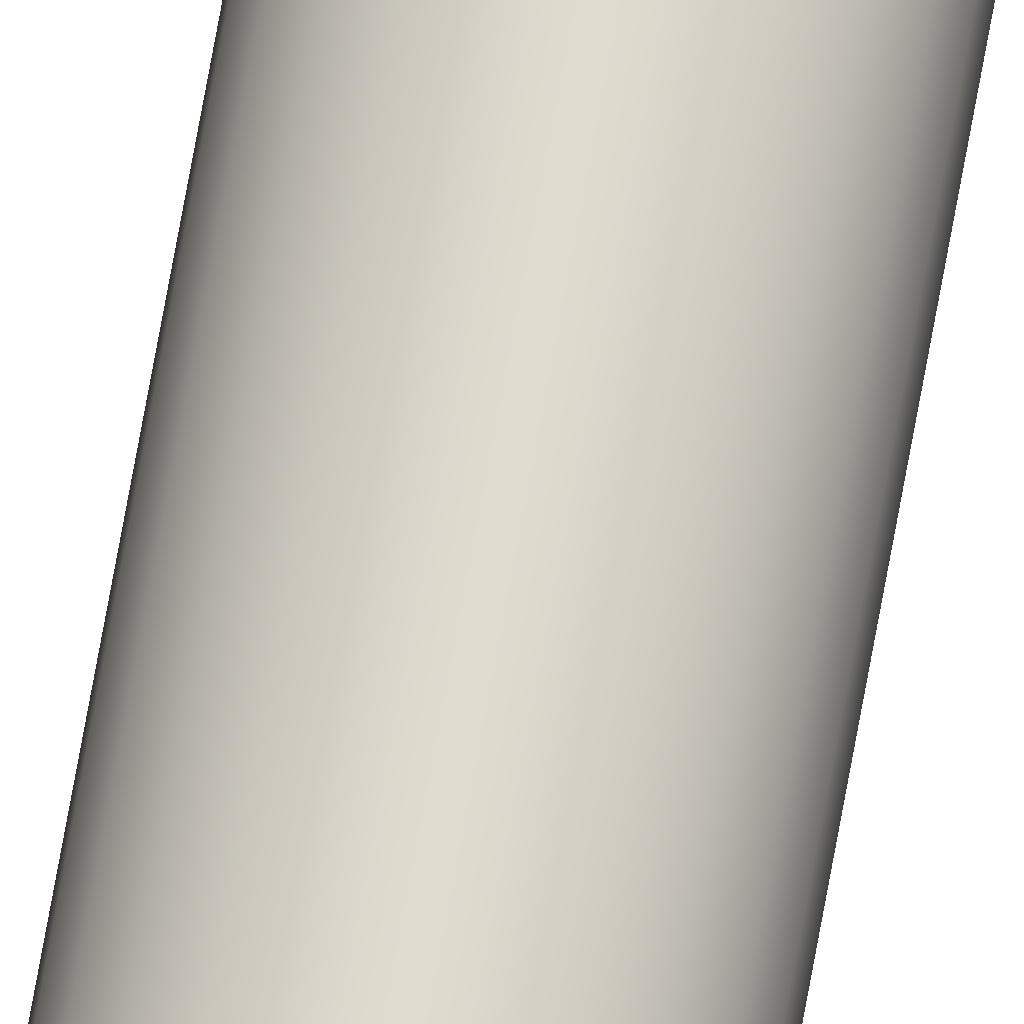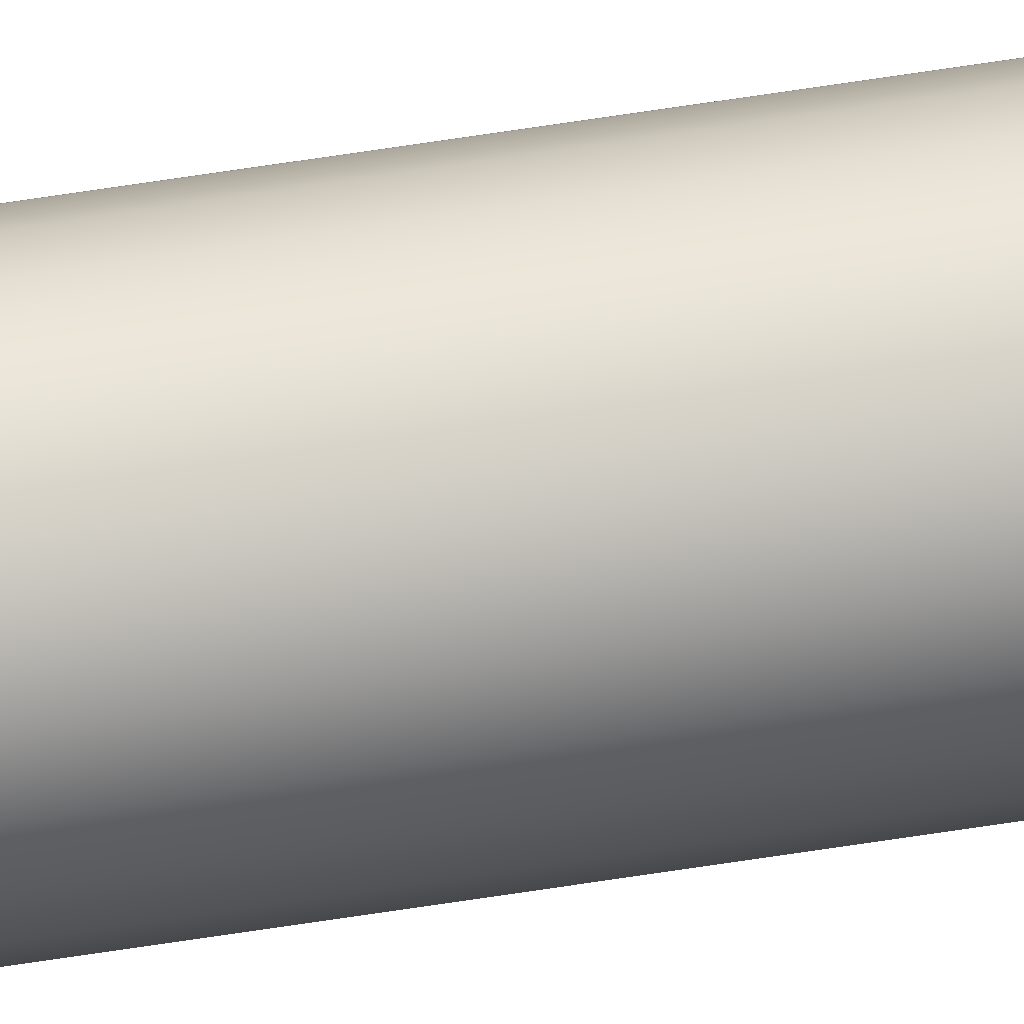
<metadata>
{"format":"obj","ext":"obj","renderer":"f3d","projection":"perspective","resolution":1024,"background":"white","views":[{"elev":70.4,"azim":10.1,"up":"+Y"},{"elev":52.5,"azim":-100.2,"up":"+Y"}]}
</metadata>
<code>
o mesh412/mesh412-geometry#mesh412-geometry
v 0.102 0.01389 -0.2606
v 0.1016 0.01371 0.1844
v 0.1016 0.01371 -0.2606
v 0.102 0.01389 0.1844
v 0.1024 0.01418 -0.2606
v 0.1027 0.01456 0.1844
v 0.1024 0.01418 0.1844
v 0.1011 0.01365 0.1844
v 0.1027 0.01456 -0.2606
v 0.1029 0.015 0.1844
v 0.102 0.01704 0.1844
v 0.1024 0.01675 0.1844
v 0.1027 0.01638 0.1844
v 0.1029 0.01594 0.1844
v 0.103 0.01547 0.1844
v 0.1016 0.01722 0.1844
v 0.1011 0.01365 -0.2606
v 0.1011 0.01728 0.1844
v 0.1027 0.01638 -0.2606
v 0.103 0.01547 -0.2606
v 0.1029 0.01594 -0.2606
v 0.1029 0.015 -0.2606
v 0.1007 0.01371 -0.2606
v 0.1007 0.01371 0.1844
v 0.1016 0.01722 -0.2606
v 0.102 0.01704 -0.2606
v 0.1024 0.01675 -0.2606
v 0.1007 0.01722 0.1844
v 0.1011 0.01728 -0.2606
v 0.1002 0.01389 -0.2606
v 0.1002 0.01389 0.1844
v 0.09986 0.01418 -0.2606
v 0.1007 0.01722 -0.2606
v 0.09986 0.01418 0.1844
v 0.09986 0.01675 0.1844
v 0.1002 0.01704 0.1844
v 0.1002 0.01704 -0.2606
v 0.09957 0.01456 0.1844
v 0.09986 0.01675 -0.2606
v 0.09957 0.01638 -0.2606
v 0.09957 0.01456 -0.2606
v 0.09957 0.01638 0.1844
v 0.09939 0.015 0.1844
v 0.09939 0.01594 0.1844
v 0.09939 0.015 -0.2606
v 0.09939 0.01594 -0.2606
v 0.09932 0.01547 0.1844
v 0.09932 0.01547 -0.2606
f 1 2 3
f 2 1 4
f 3 2 1
f 4 1 2
f 5 6 7
f 7 6 5
f 5 4 1
f 4 5 7
f 1 4 5
f 7 5 4
f 2 3 8
f 6 5 9
f 9 5 6
f 9 10 6
f 6 10 9
f 11 4 7
f 12 7 6
f 13 6 10
f 14 10 15
f 4 2 16
f 7 4 11
f 6 7 12
f 10 6 13
f 3 8 17
f 8 3 2
f 17 8 3
f 18 8 2
f 16 2 4
f 2 8 18
f 5 19 9
f 20 14 15
f 14 20 21
f 10 9 22
f 22 9 10
f 16 4 11
f 11 7 12
f 11 4 16
f 12 7 11
f 12 6 13
f 13 10 14
f 13 6 12
f 14 10 13
f 15 10 14
f 15 14 20
f 16 2 18
f 8 23 17
f 23 8 24
f 17 23 8
f 24 8 23
f 17 25 3
f 3 26 1
f 1 27 5
f 3 25 17
f 1 26 3
f 5 27 1
f 28 8 18
f 18 2 16
f 18 8 28
f 5 27 19
f 9 19 21
f 9 21 22
f 19 27 5
f 9 19 5
f 21 19 9
f 21 13 14
f 13 21 19
f 14 13 21
f 19 21 13
f 21 20 14
f 19 12 13
f 13 12 19
f 12 19 27
f 27 19 12
f 22 21 20
f 22 21 9
f 22 15 10
f 15 22 20
f 10 15 22
f 20 22 15
f 16 25 11
f 12 26 11
f 11 26 12
f 16 29 18
f 18 29 16
f 11 25 16
f 24 30 23
f 23 30 24
f 31 32 30
f 30 32 31
f 30 33 23
f 23 29 17
f 17 29 23
f 8 24 28
f 31 24 30
f 17 29 25
f 3 25 26
f 1 26 27
f 25 29 17
f 26 25 3
f 27 26 1
f 28 24 8
f 31 34 35
f 36 31 35
f 24 31 36
f 28 24 36
f 29 28 18
f 18 28 29
f 36 24 28
f 33 36 28
f 28 36 33
f 37 35 36
f 20 21 22
f 25 16 29
f 25 11 26
f 26 11 25
f 26 12 27
f 27 12 26
f 29 16 25
f 30 24 31
f 32 31 34
f 34 31 32
f 38 32 34
f 32 39 37
f 32 37 30
f 30 37 33
f 39 40 41
f 32 39 41
f 37 39 32
f 30 37 32
f 33 37 30
f 23 33 29
f 23 33 30
f 29 33 23
f 36 31 24
f 35 34 31
f 34 38 42
f 34 32 38
f 38 41 43
f 44 38 42
f 42 38 34
f 42 34 35
f 38 43 44
f 42 38 44
f 35 34 42
f 35 31 36
f 28 29 33
f 33 29 28
f 36 33 37
f 37 33 36
f 35 40 42
f 40 35 39
f 39 35 40
f 35 37 39
f 36 35 37
f 39 37 35
f 41 39 32
f 41 40 45
f 41 40 39
f 40 46 45
f 41 43 45
f 45 43 41
f 45 40 41
f 32 38 41
f 41 38 32
f 43 41 38
f 47 44 43
f 42 46 44
f 44 43 38
f 47 45 43
f 42 40 35
f 44 46 42
f 46 42 40
f 40 42 46
f 45 47 48
f 48 47 45
f 46 45 48
f 48 45 46
f 45 46 40
f 43 45 47
f 43 44 47
f 44 48 47
f 48 44 46
f 47 48 44
f 46 44 48

</code>
